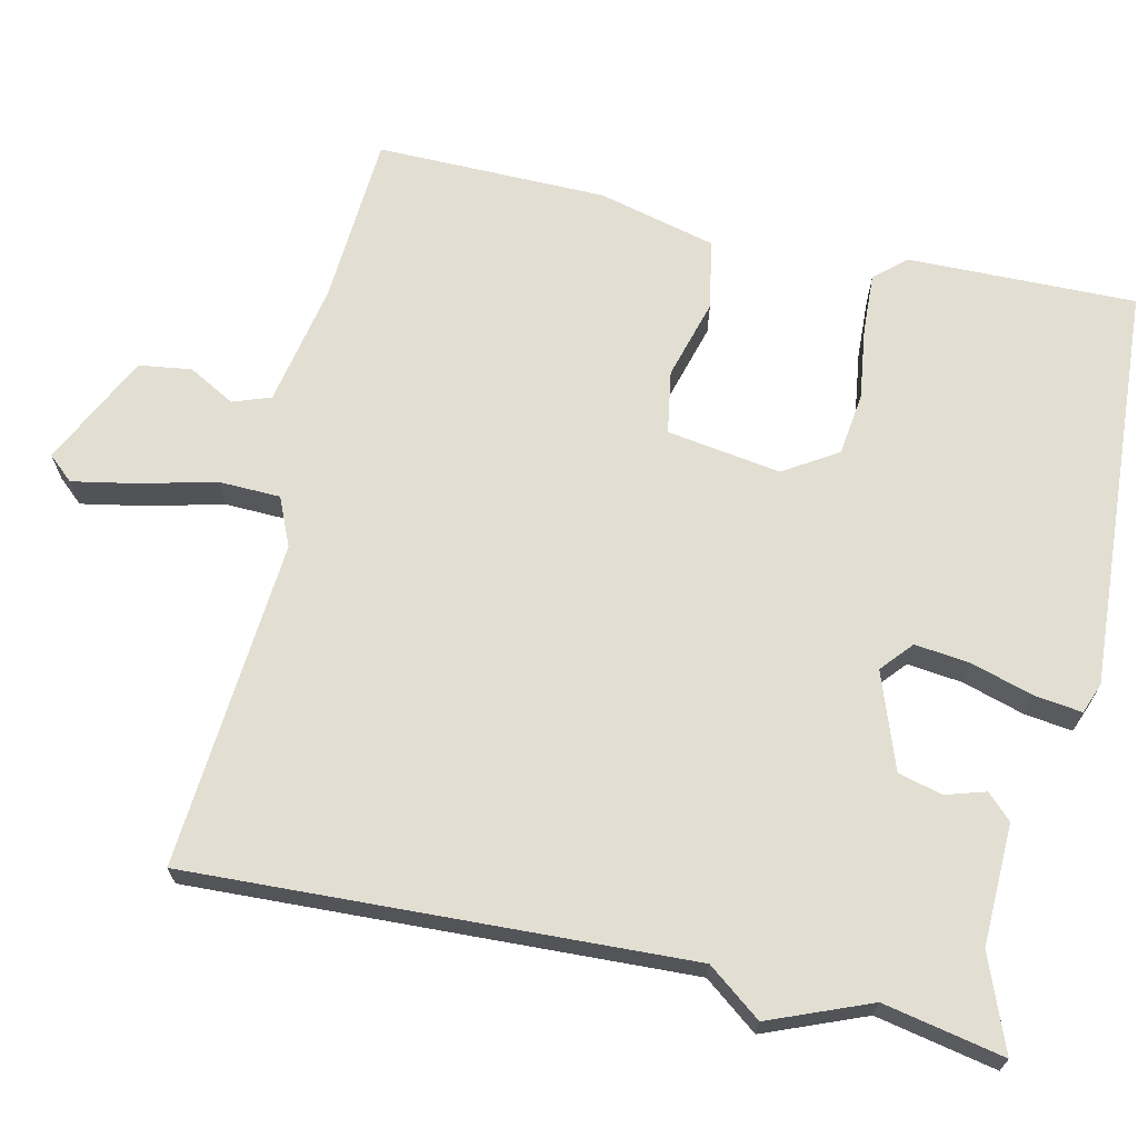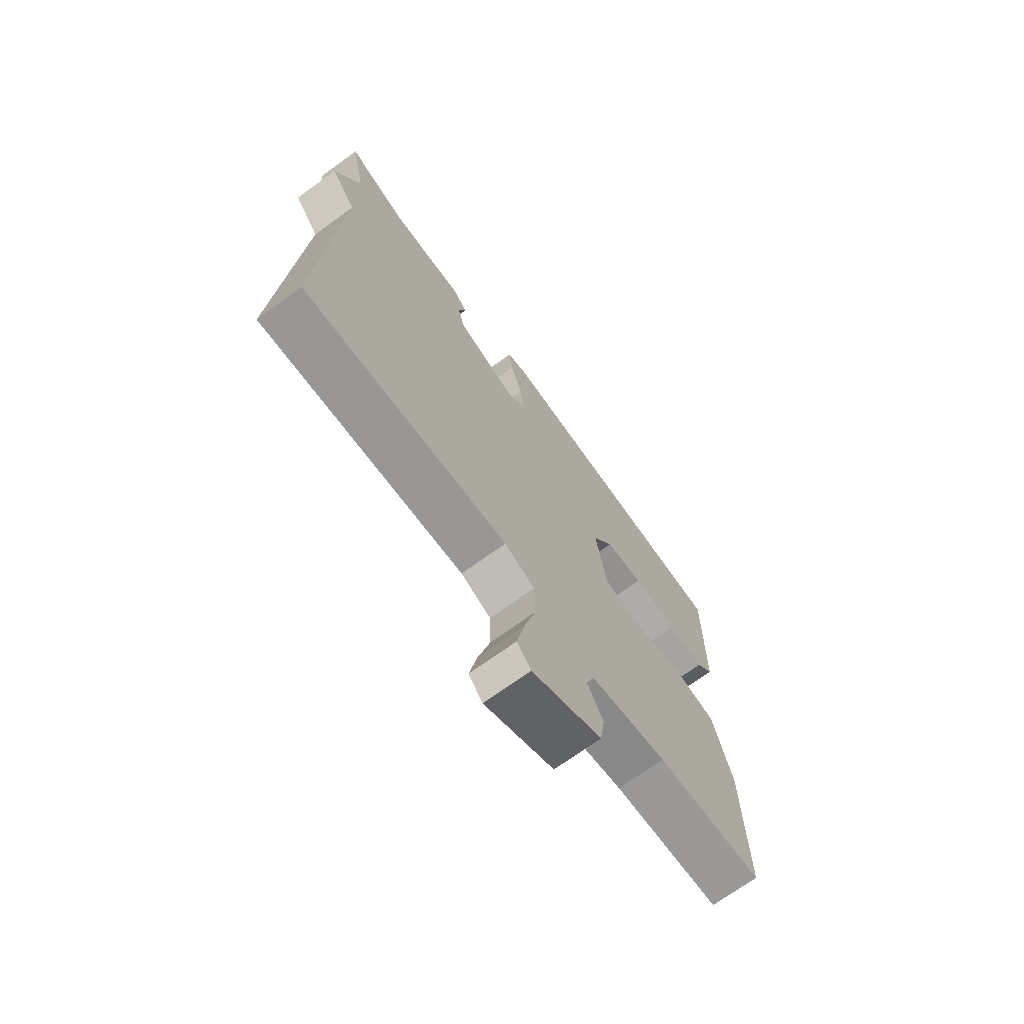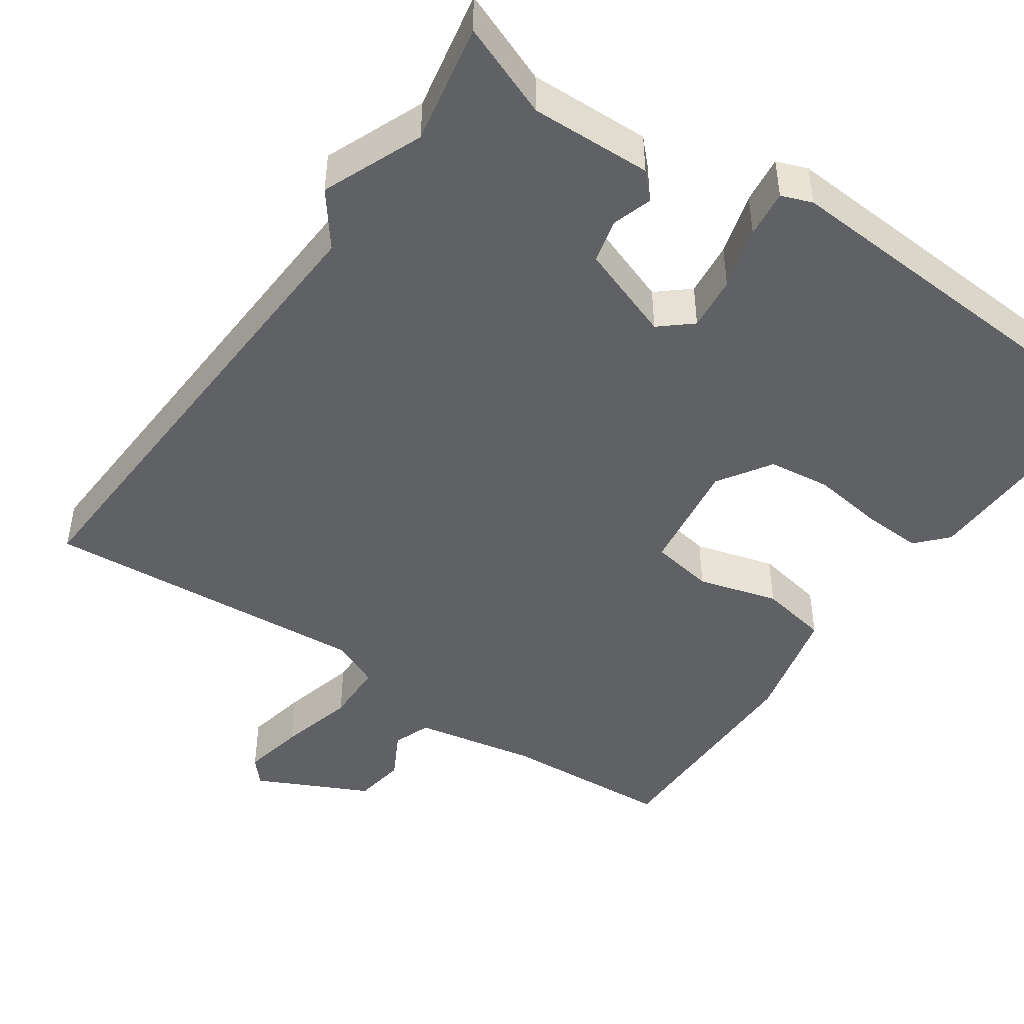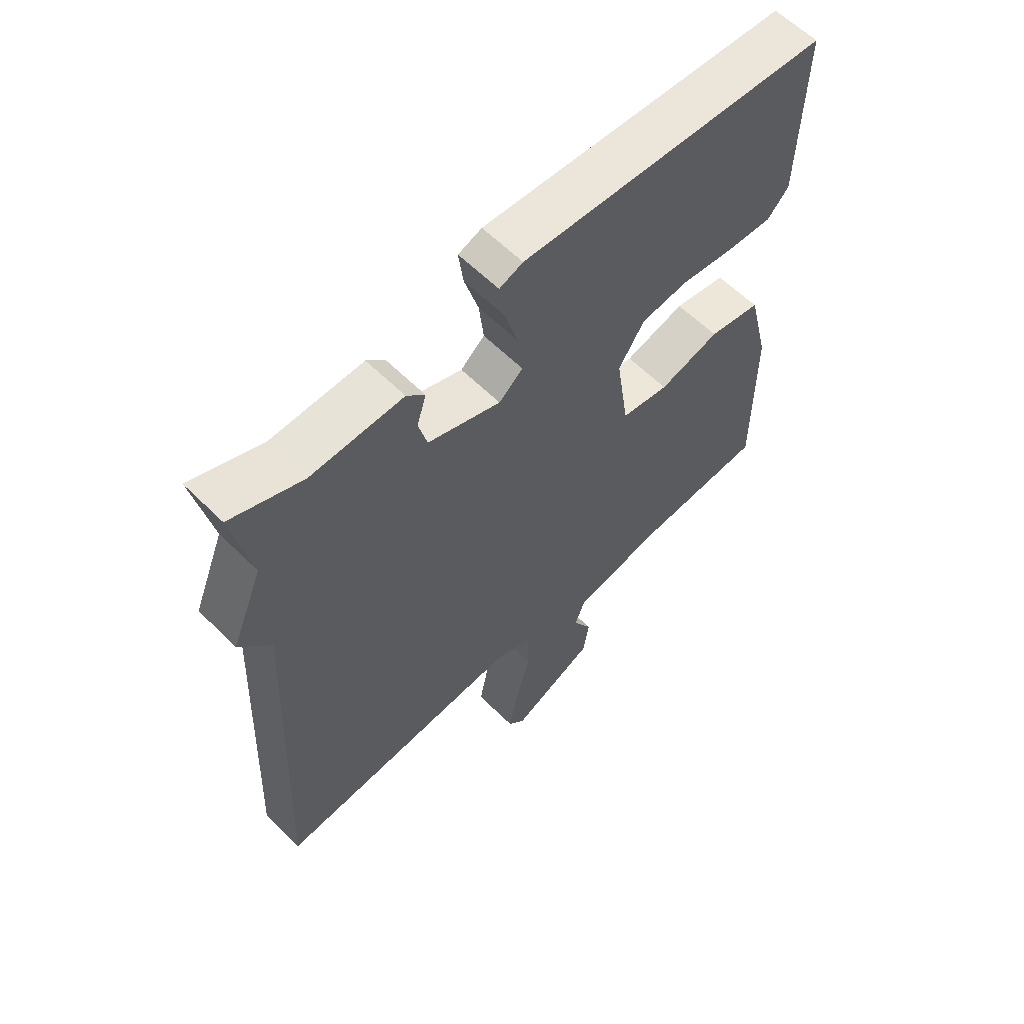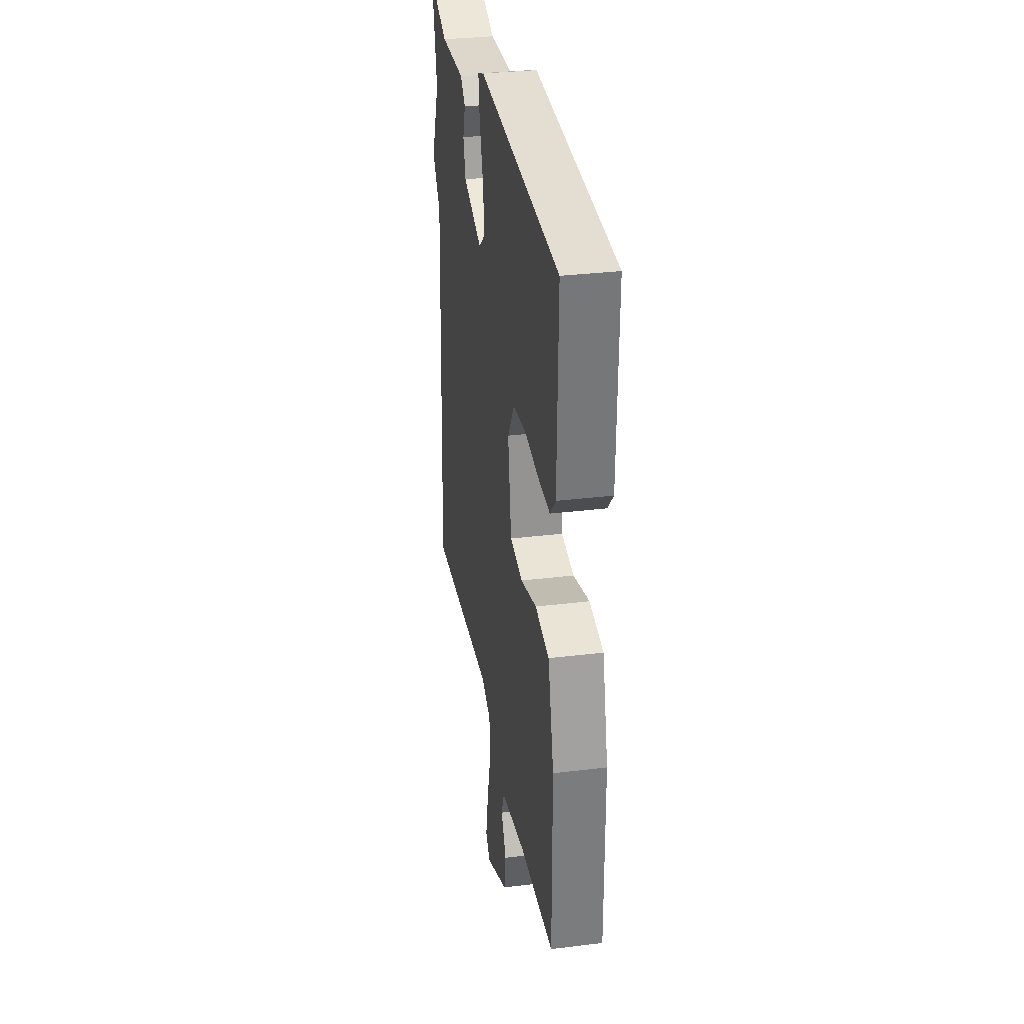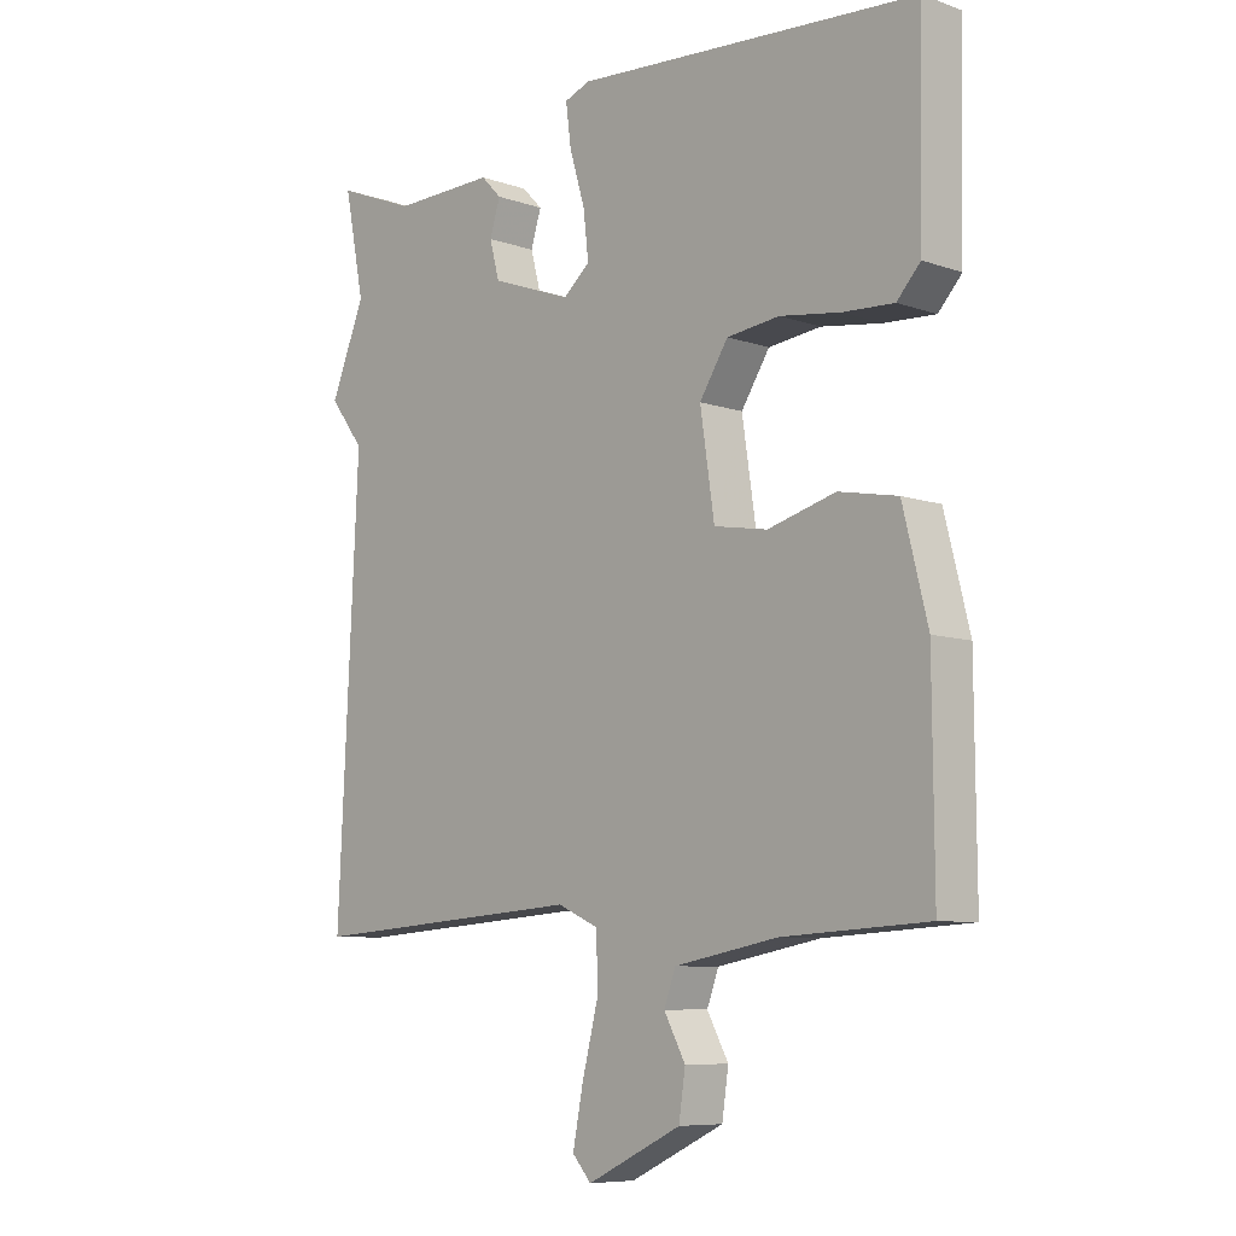
<metadata>
{"format":"obj","ext":"obj","renderer":"f3d","projection":"perspective","resolution":1024,"background":"white","views":[{"elev":67.9,"azim":-77.0,"up":"+Y"},{"elev":-71.4,"azim":-54.1,"up":"+Z"},{"elev":-45.9,"azim":-34.7,"up":"+Y"},{"elev":60.5,"azim":-44.7,"up":"+Z"},{"elev":32.2,"azim":80.2,"up":"+Z"},{"elev":-8.0,"azim":46.1,"up":"+Z"}]}
</metadata>
<code>
v 0.5 0.07 -0.5
v 0.278 0.07 -0.513
v 0.119 0.07 -0.543
v 0.101 0.07 -0.592
v 0.134 0.07 -0.653
v 0.124 0.07 -0.721
v -0.021 0.07 -0.791
v -0.05 0.07 -0.758
v -0.034 0.07 -0.676
v -0.009 0.07 -0.577
v -0.011 0.07 -0.497
v -0.074 0.07 -0.469
v -0.5 0.07 -0.5
v -0.469 0.07 0.144
v -0.522 0.07 0.214
v -0.469 0.07 0.344
v -0.5 0.07 0.5
v -0.379 0.07 0.452
v -0.222 0.07 0.456
v -0.191 0.07 0.424
v -0.207 0.07 0.372
v -0.192 0.07 0.315
v -0.068 0.07 0.27
v -0.027 0.07 0.305
v -0.035 0.07 0.376
v -0.059 0.07 0.457
v -0.067 0.07 0.519
v -0.027 0.07 0.534
v 0.5 0.07 0.5
v 0.494 0.07 0.204
v 0.458 0.07 0.164
v 0.38 0.07 0.168
v 0.287 0.07 0.181
v 0.206 0.07 0.171
v 0.162 0.07 0.102
v 0.184 0.07 -0.046
v 0.266 0.07 -0.06
v 0.37 0.07 -0.031
v 0.46 0.07 -0.048
v 0.498 0.07 -0.201
v 0.5 0 -0.5
v 0.278 0 -0.513
v 0.119 0 -0.543
v 0.101 0 -0.592
v 0.134 0 -0.653
v 0.124 0 -0.721
v -0.021 0 -0.791
v -0.05 0 -0.758
v -0.034 0 -0.676
v -0.009 0 -0.577
v -0.011 0 -0.497
v -0.074 0 -0.469
v -0.5 0 -0.5
v -0.469 0 0.144
v -0.522 0 0.214
v -0.469 0 0.344
v -0.5 0 0.5
v -0.379 0 0.452
v -0.222 0 0.456
v -0.191 0 0.424
v -0.207 0 0.372
v -0.192 0 0.315
v -0.068 0 0.27
v -0.027 0 0.305
v -0.035 0 0.376
v -0.059 0 0.457
v -0.067 0 0.519
v -0.027 0 0.534
v 0.5 0 0.5
v 0.494 0 0.204
v 0.458 0 0.164
v 0.38 0 0.168
v 0.287 0 0.181
v 0.206 0 0.171
v 0.162 0 0.102
v 0.184 0 -0.046
v 0.266 0 -0.06
v 0.37 0 -0.031
v 0.46 0 -0.048
v 0.498 0 -0.201
f 40 1 2
f 39 40 2
f 38 39 2
f 37 38 2
f 36 37 2 3
f 35 36 3 4
f 31 32 33
f 30 31 33
f 29 30 33
f 28 29 33
f 27 28 33
f 26 27 33
f 25 26 33
f 24 25 33 34
f 23 24 34 35
f 18 19 20 21
f 18 21 22
f 17 18 22
f 16 17 22
f 23 35 4
f 22 23 4
f 16 22 4
f 15 16 4
f 14 15 4
f 8 9 10
f 7 8 10
f 6 7 10
f 5 6 10
f 4 5 10
f 4 10 11
f 14 4 11
f 12 13 14
f 11 12 14
f 42 41 80
f 42 80 79
f 42 79 78
f 42 78 77
f 43 42 77 76
f 44 43 76 75
f 73 72 71
f 73 71 70
f 73 70 69
f 73 69 68
f 73 68 67
f 73 67 66
f 73 66 65
f 74 73 65 64
f 75 74 64 63
f 61 60 59 58
f 62 61 58
f 62 58 57
f 62 57 56
f 44 75 63
f 44 63 62
f 44 62 56
f 44 56 55
f 44 55 54
f 50 49 48
f 50 48 47
f 50 47 46
f 50 46 45
f 50 45 44
f 51 50 44
f 51 44 54
f 54 53 52
f 54 52 51
f 1 41 42 2
f 2 42 43 3
f 3 43 44 4
f 4 44 45 5
f 5 45 46 6
f 6 46 47 7
f 7 47 48 8
f 8 48 49 9
f 9 49 50 10
f 10 50 51 11
f 11 51 52 12
f 12 52 53 13
f 13 53 54 14
f 14 54 55 15
f 15 55 56 16
f 16 56 57 17
f 17 57 58 18
f 18 58 59 19
f 19 59 60 20
f 20 60 61 21
f 21 61 62 22
f 22 62 63 23
f 23 63 64 24
f 24 64 65 25
f 25 65 66 26
f 26 66 67 27
f 27 67 68 28
f 28 68 69 29
f 29 69 70 30
f 30 70 71 31
f 31 71 72 32
f 32 72 73 33
f 33 73 74 34
f 34 74 75 35
f 35 75 76 36
f 36 76 77 37
f 37 77 78 38
f 38 78 79 39
f 39 79 80 40
f 40 80 41 1

</code>
